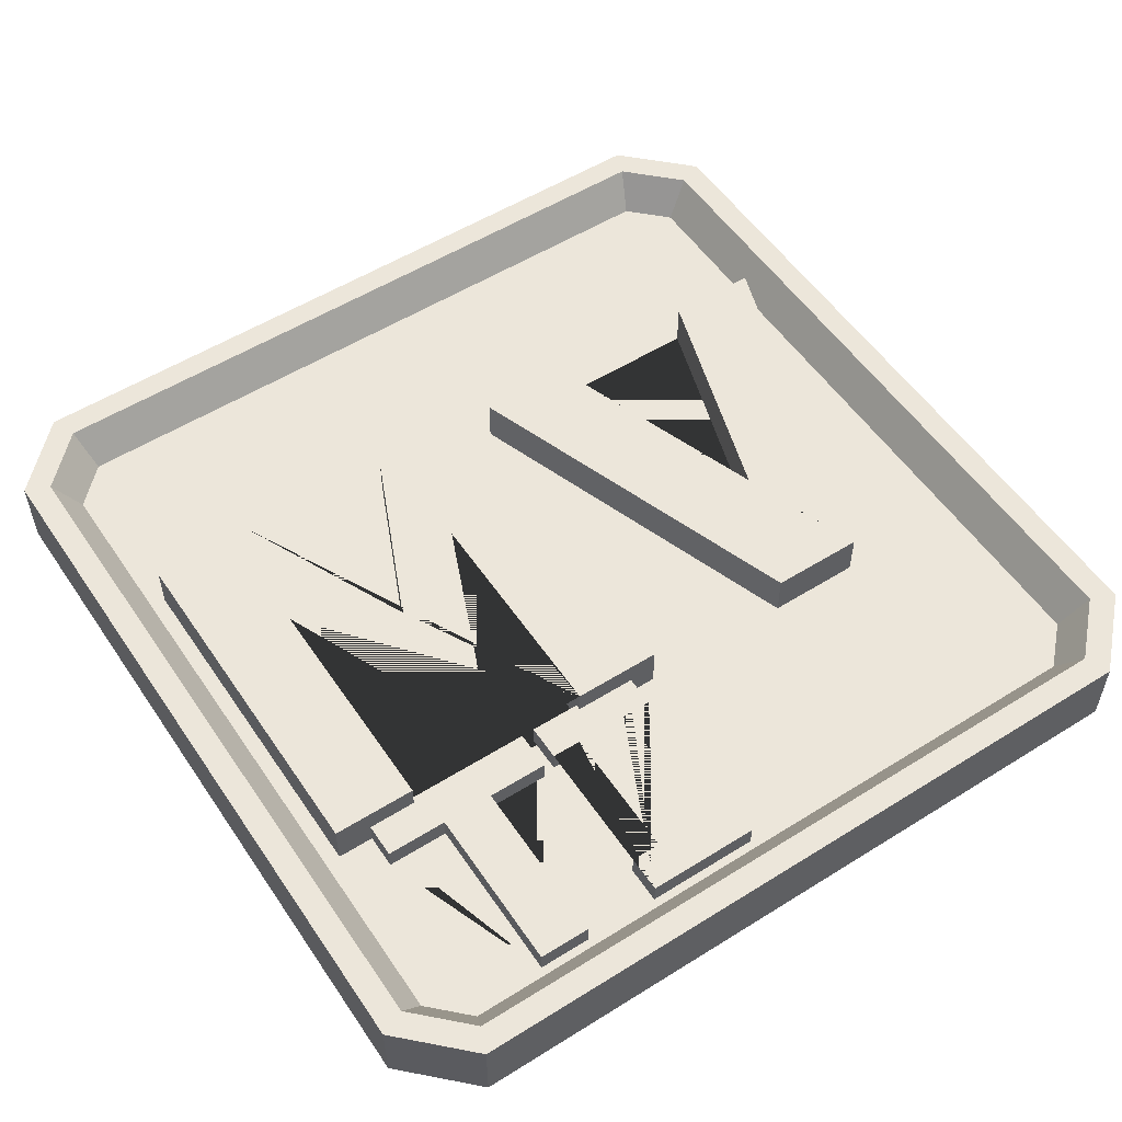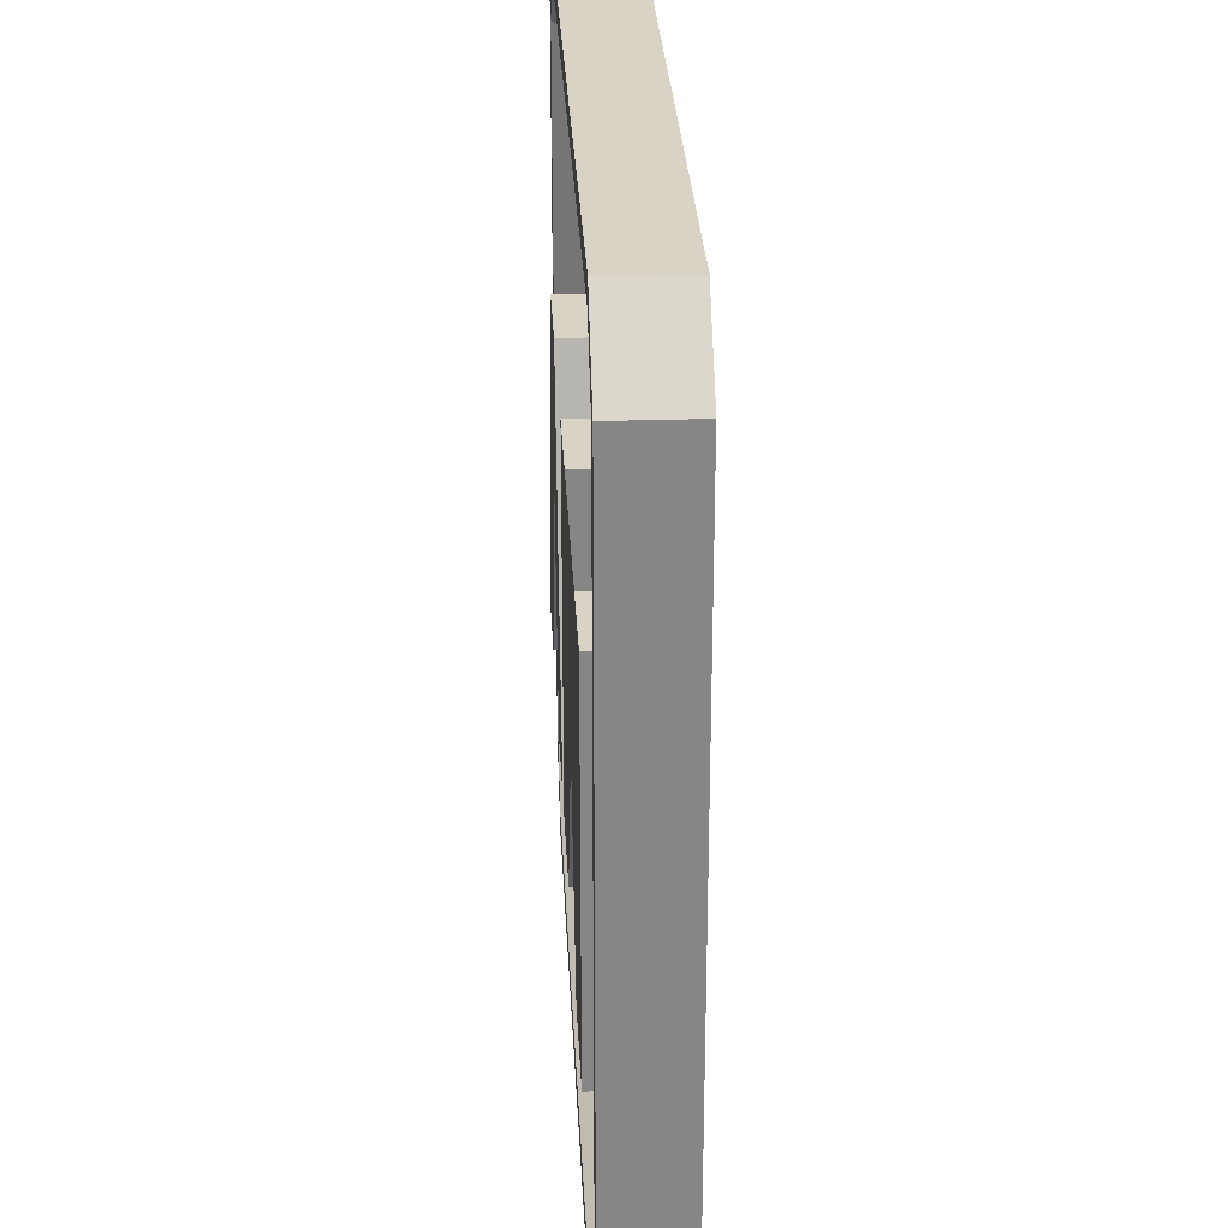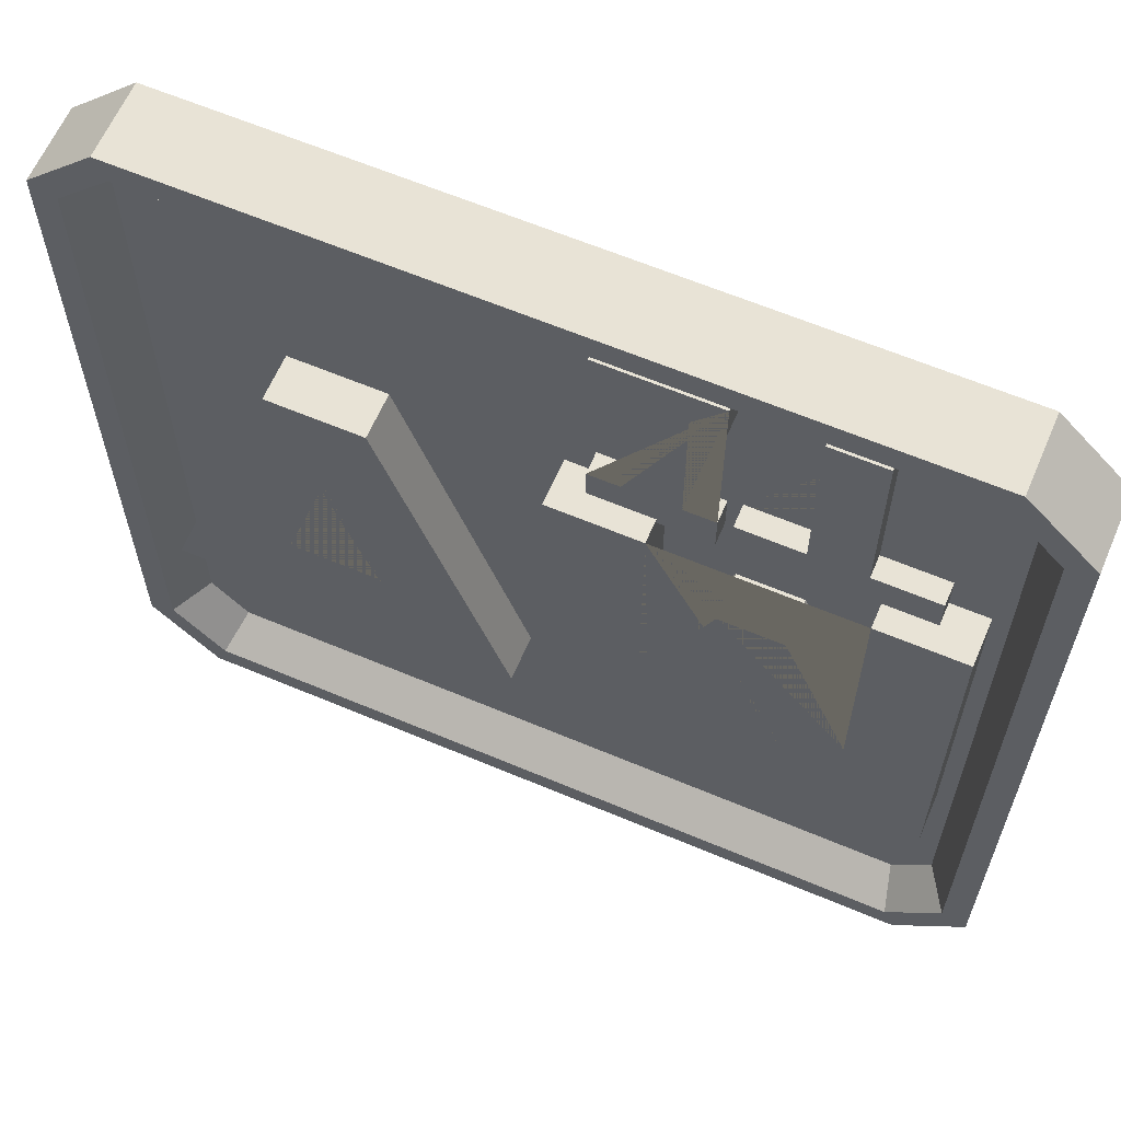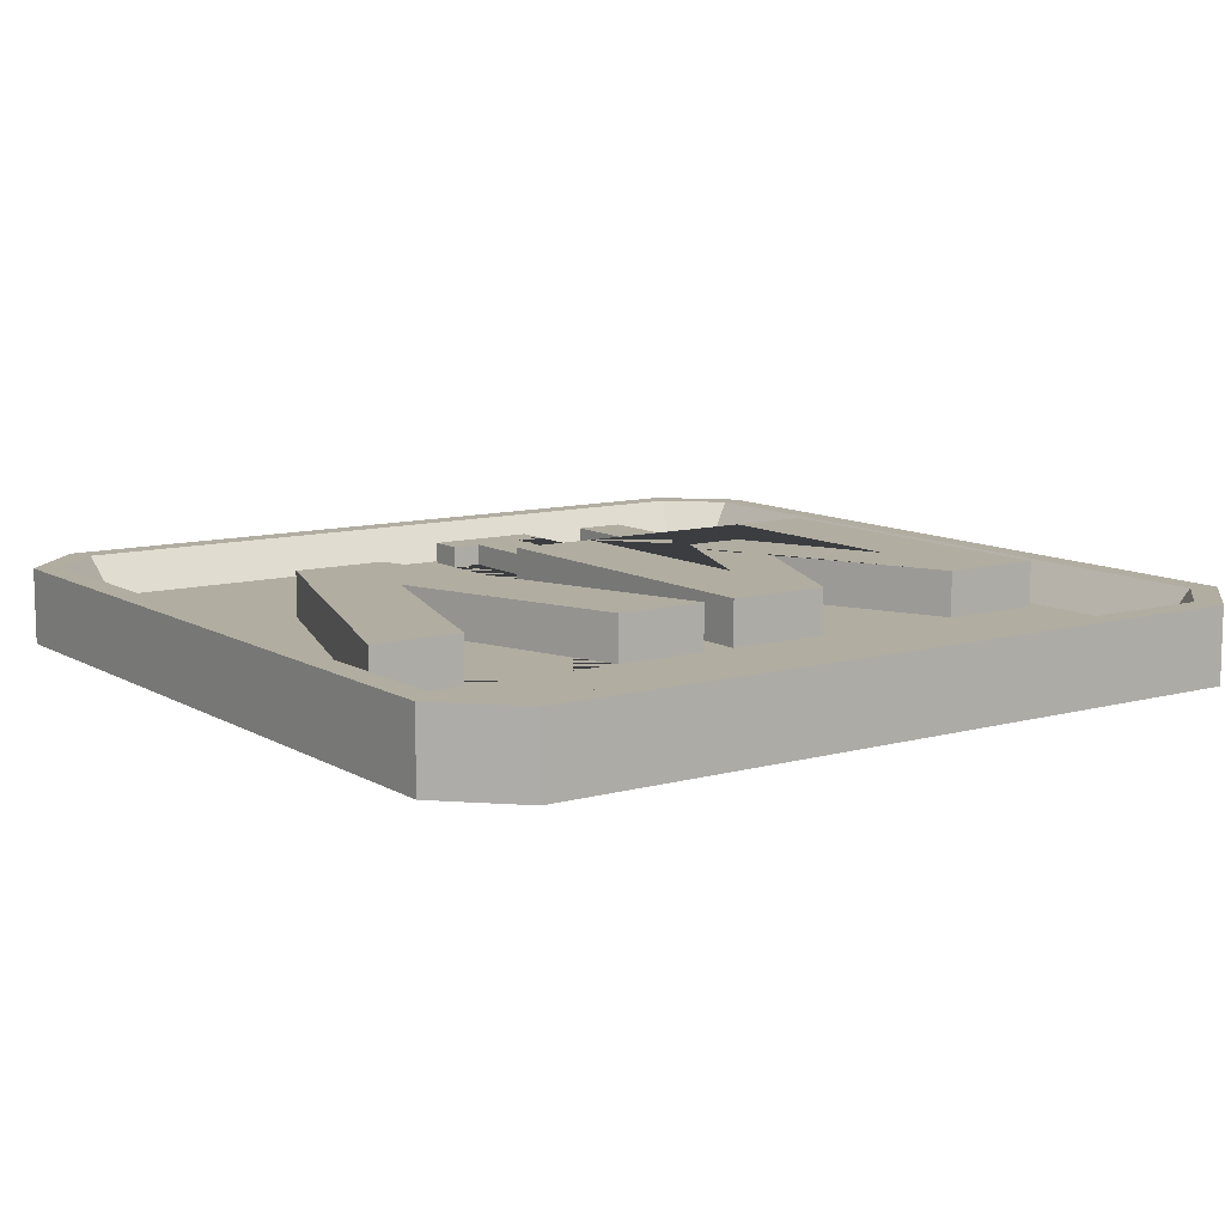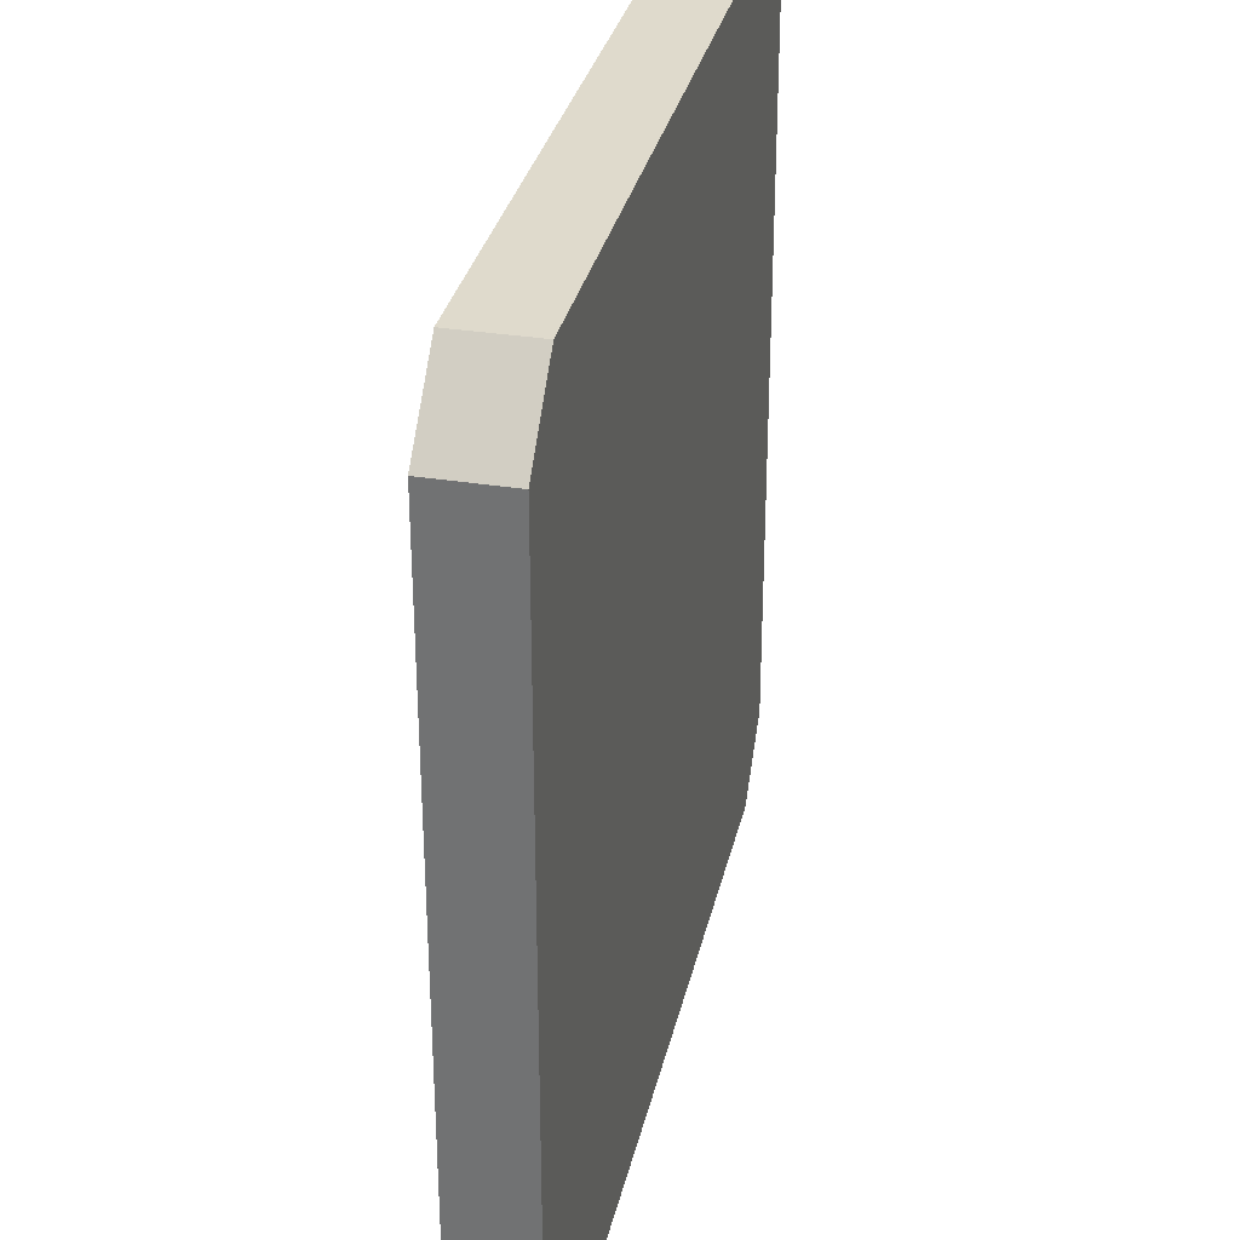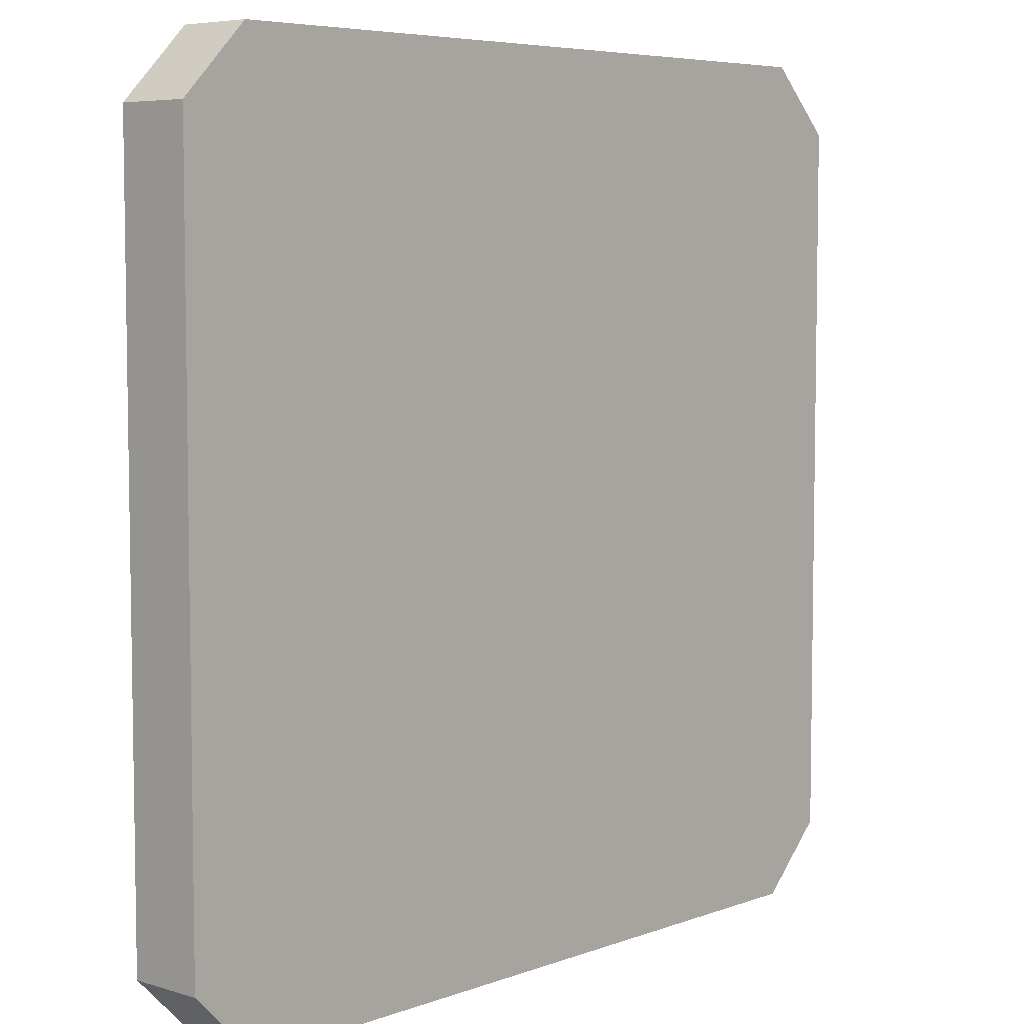
<metadata>
{"format":"obj","ext":"obj","renderer":"f3d","projection":"perspective","resolution":1024,"background":"white","views":[{"elev":54.4,"azim":-33.5,"up":"+Y"},{"elev":28.3,"azim":-92.8,"up":"+Z"},{"elev":62.5,"azim":-156.8,"up":"+Z"},{"elev":10.4,"azim":145.1,"up":"+Y"},{"elev":32.4,"azim":-77.4,"up":"+Z"},{"elev":6.0,"azim":-47.7,"up":"+Z"}]}
</metadata>
<code>
g Mesh1 MV1 Model
v -0.002468 -0.04413 0.1987
v -0.1058 -0.04413 0.1987
v -0.1058 -0.04413 -0.07544
v -0.1811 -0.04413 0.1015
v -0.2519 -0.04413 0.1015
v -0.3272 -0.04413 -0.07544
v -0.3272 -0.04413 0.1987
v -0.425 -0.04413 0.1987
v -0.425 -0.04413 -0.2149
v -0.3052 -0.04413 -0.2149
v -0.2136 -0.04413 -0.01072
v -0.1222 -0.04413 -0.2149
v -0.002468 -0.04413 -0.2149
f 1 2 3 4 5 6 7 8 9 10 11 12 13
v -0.002468 0.008067 0.1987
v -0.1058 0.008067 0.1987
f 2 1 14 15
v -0.002468 0.008067 -0.2149
f 1 13 16 14
v -0.1222 0.008067 -0.2149
f 13 12 17 16
v -0.2136 0.008067 -0.01072
f 12 11 18 17
v -0.3052 0.008067 -0.2149
f 11 10 19 18
v -0.425 0.008067 -0.2149
f 10 9 20 19
v -0.425 0.008067 0.1987
f 9 8 21 20
v -0.3272 0.008067 0.1987
f 8 7 22 21
v -0.3272 0.008067 -0.07544
f 7 6 23 22
v -0.2519 0.008067 0.1015
f 6 5 24 23
v -0.1811 0.008067 0.1015
f 5 4 25 24
v -0.1058 0.008067 -0.07544
f 4 3 26 25
f 3 2 15 26
f 15 14 16 17 18 19 20 21 22 23 24 25 26
g Mesh2 MV1 Model
v 0.4286 -0.04413 -0.2149
v 0.2864 -0.04413 0.1987
v 0.1781 -0.04413 0.1987
v 0.03587 -0.04413 -0.2149
v 0.1436 -0.04413 -0.2149
v 0.2336 -0.04413 0.06539
v 0.3236 -0.04413 -0.2149
f 27 28 29 30 31 32 33
v 0.4286 0.008067 -0.2149
v 0.2864 0.008067 0.1987
f 28 27 34 35
v 0.3236 0.008067 -0.2149
f 27 33 36 34
v 0.2336 0.008067 0.06539
f 33 32 37 36
v 0.1436 0.008067 -0.2149
f 32 31 38 37
v 0.03587 0.008067 -0.2149
f 31 30 39 38
v 0.1781 0.008067 0.1987
f 30 29 40 39
f 29 28 35 40
f 35 34 36 37 38 39 40
g Mesh3 TI1 Model
v -0.3119 -0.04413 0.4339
v -0.3119 -0.04413 0.2385
v -0.3832 -0.04413 0.2385
v -0.3832 -0.04413 0.1924
v -0.1798 -0.04413 0.1924
v -0.1798 -0.04413 0.2385
v -0.2512 -0.04413 0.2385
v -0.2512 -0.04413 0.4339
f 41 42 43 44 45 46 47 48
v -0.3119 -0.01913 0.4339
v -0.3119 -0.01913 0.2385
f 42 41 49 50
v -0.2512 -0.01913 0.4339
f 41 48 51 49
v -0.2512 -0.01913 0.2385
f 48 47 52 51
v -0.1798 -0.01913 0.2385
f 47 46 53 52
v -0.1798 -0.01913 0.1924
f 46 45 54 53
v -0.3832 -0.01913 0.1924
f 45 44 55 54
v -0.3832 -0.01913 0.2385
f 44 43 56 55
f 43 42 50 56
f 50 49 51 52 53 54 55 56
g Mesh4 TI1 Model
v -0.03451 -0.04413 0.4339
v -0.1646 -0.04413 0.4339
v -0.1646 -0.04413 0.3918
v -0.1299 -0.04413 0.3918
v -0.1299 -0.04413 0.2346
v -0.1646 -0.04413 0.2346
v -0.1646 -0.04413 0.1924
v -0.03451 -0.04413 0.1924
v -0.03451 -0.04413 0.2346
v -0.06922 -0.04413 0.2346
v -0.06922 -0.04413 0.3918
v -0.03451 -0.04413 0.3918
f 57 58 59 60 61 62 63 64 65 66 67 68
v -0.03451 -0.01913 0.4339
v -0.1646 -0.01913 0.4339
f 58 57 69 70
v -0.03451 -0.01913 0.3918
f 57 68 71 69
v -0.06922 -0.01913 0.3918
f 68 67 72 71
v -0.06922 -0.01913 0.2346
f 67 66 73 72
v -0.03451 -0.01913 0.2346
f 66 65 74 73
v -0.03451 -0.01913 0.1924
f 65 64 75 74
v -0.1646 -0.01913 0.1924
f 64 63 76 75
v -0.1646 -0.01913 0.2346
f 63 62 77 76
v -0.1299 -0.01913 0.2346
f 62 61 78 77
v -0.1299 -0.01913 0.3918
f 61 60 79 78
v -0.1646 -0.01913 0.3918
f 60 59 80 79
f 59 58 70 80
f 70 69 71 72 73 74 75 76 77 78 79 80
g Mesh5 Model
v -0.4237 -0.08624 -0.4984
v -0.4237 0.0001257 -0.4984
v 0.4221 0.0001257 -0.4984
v 0.4221 -0.08624 -0.4984
f 81 82 83 84
v -0.5008 -0.08624 -0.4213
v -0.5008 0.0001257 -0.4213
f 81 85 86 82
v 0.4221 -0.08624 0.5016
v -0.4237 -0.08624 0.5016
v -0.5008 -0.08624 0.4245
v 0.4992 -0.08624 -0.4213
v 0.4992 -0.08624 0.4245
f 87 88 89 85 81 84 90 91
v -0.4237 0.0001257 0.5016
v 0.4221 0.0001257 0.5016
f 92 88 87 93
v -0.5008 0.0001257 0.4245
f 92 94 89 88
v -0.4717 0.0001257 0.4124
f 95 94 92
f 94 95 86
v -0.4717 0.0001257 -0.4093
f 96 86 95
f 86 96 82
v -0.4116 0.0001257 -0.4693
f 82 96 97
v -0.4426 -0.04413 -0.3972
v -0.3995 -0.04413 -0.4402
f 98 99 97 96
v 0.441 -0.04413 0.4004
v 0.441 -0.04413 -0.3972
v 0.398 -0.04413 -0.4402
v -0.4426 -0.04413 0.4004
v -0.3995 -0.04413 0.4434
v 0.398 -0.04413 0.4434
f 100 101 102 99 98 103 104 105
v 0.4701 0.0001257 0.4124
v 0.4701 0.0001257 -0.4093
f 100 106 107 101
v 0.4101 0.0001257 0.4725
f 105 108 106 100
v -0.4116 0.0001257 0.4725
f 108 105 104 109
f 104 103 95 109
f 103 98 96 95
f 95 92 109
f 109 92 93
f 109 93 108
f 108 93 106
v 0.4992 0.0001257 0.4245
f 106 93 110
f 91 110 93 87
v 0.4992 0.0001257 -0.4213
f 90 111 110 91
f 111 90 84 83
f 83 107 111
v 0.4101 0.0001257 -0.4693
f 83 112 107
f 83 97 112
f 82 97 83
f 102 112 97 99
f 112 102 101 107
f 111 107 110
f 106 110 107
f 94 86 85 89

</code>
